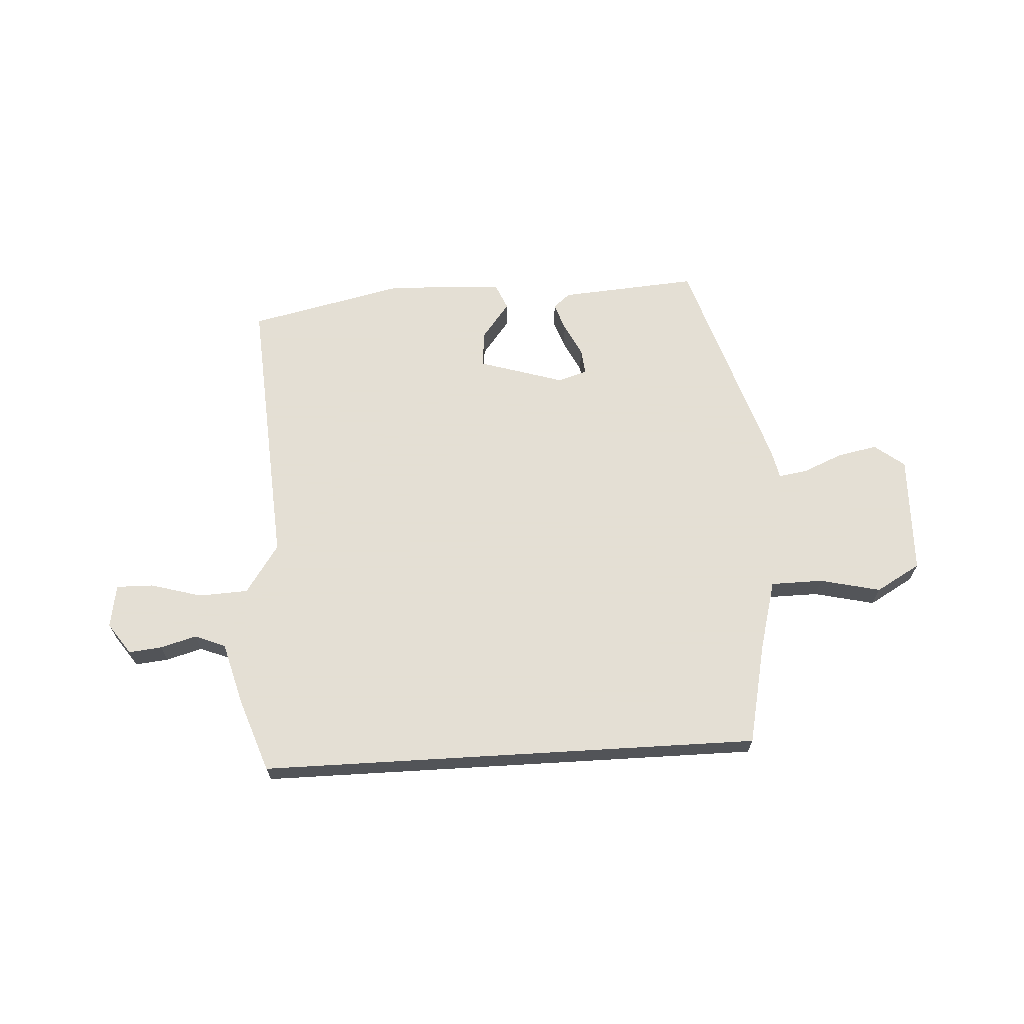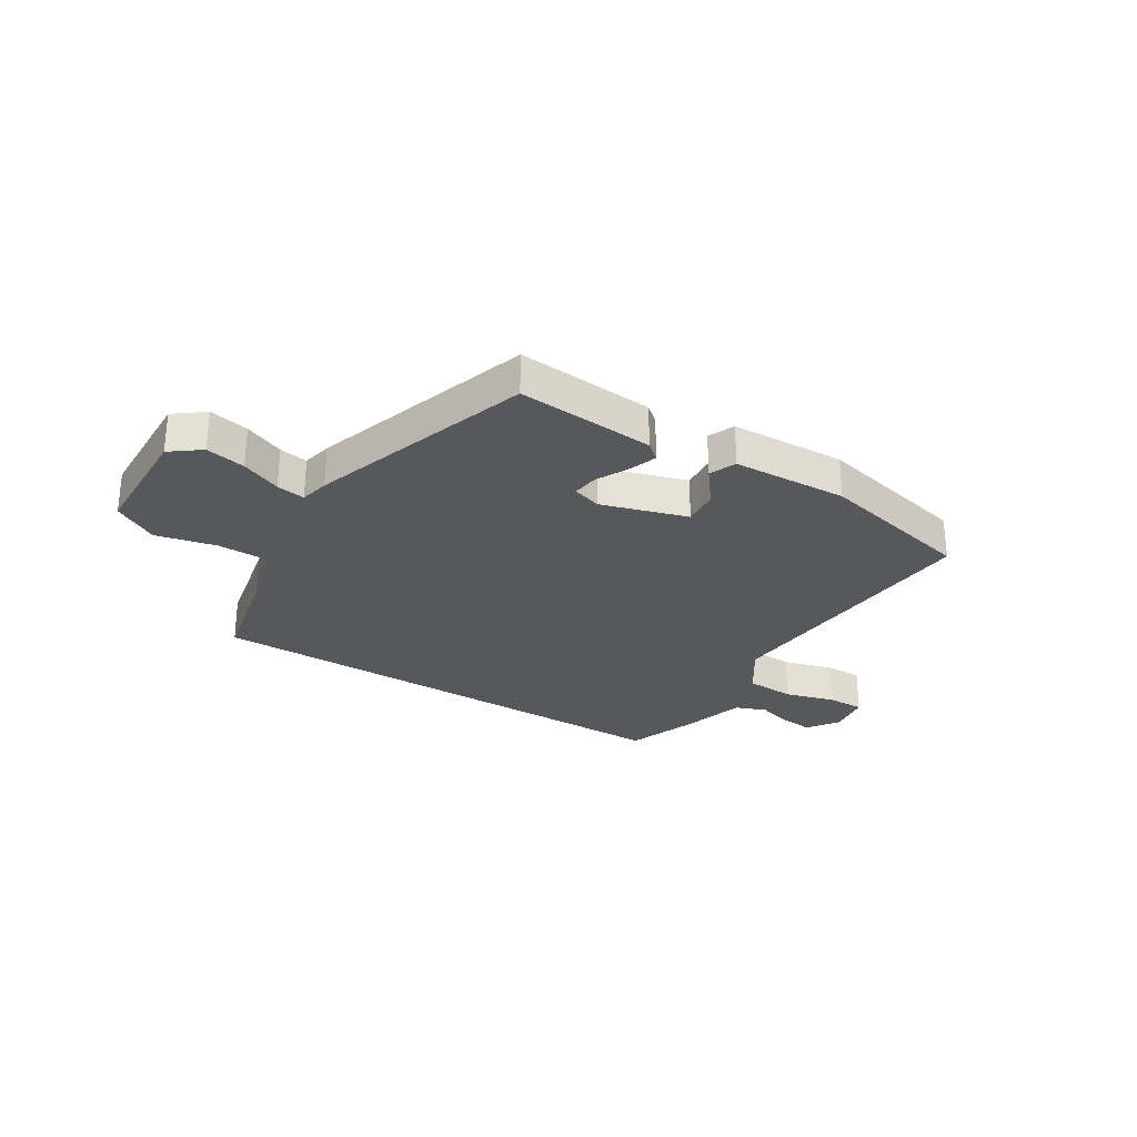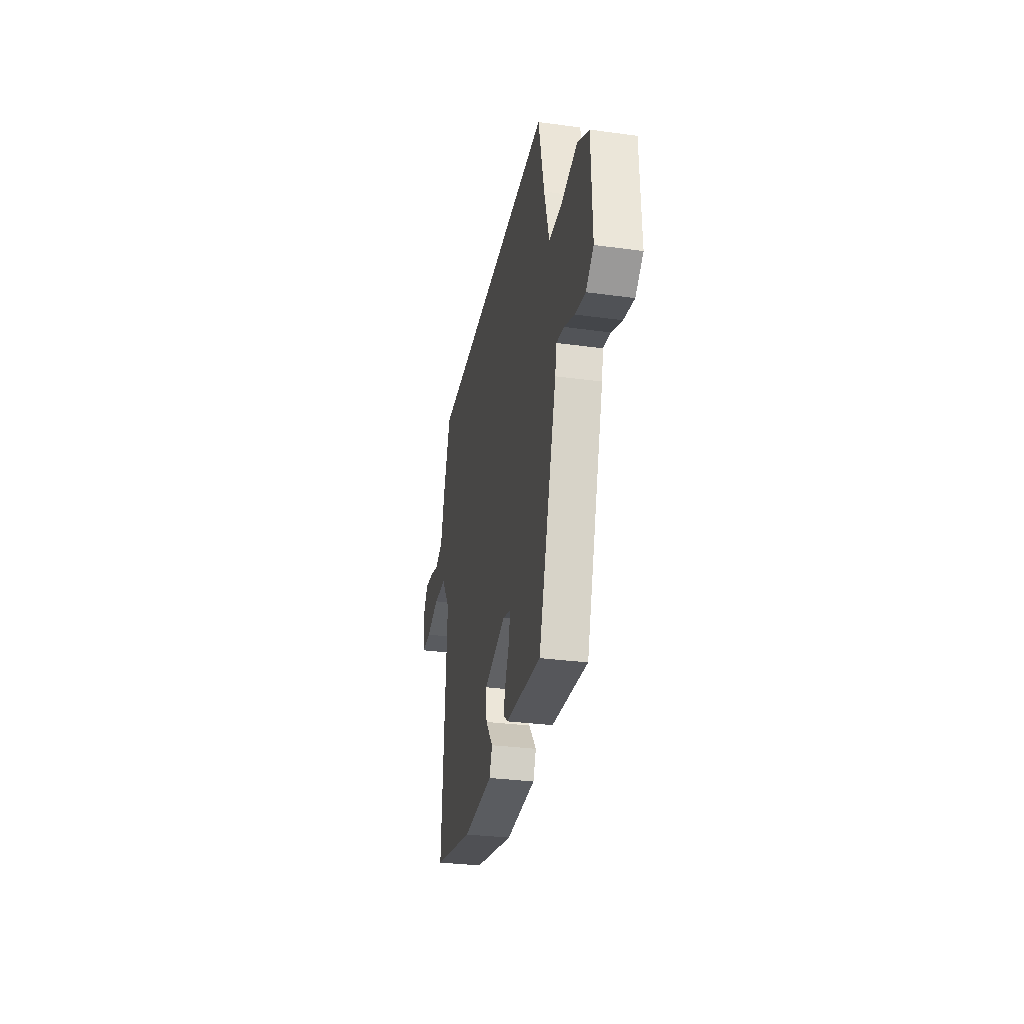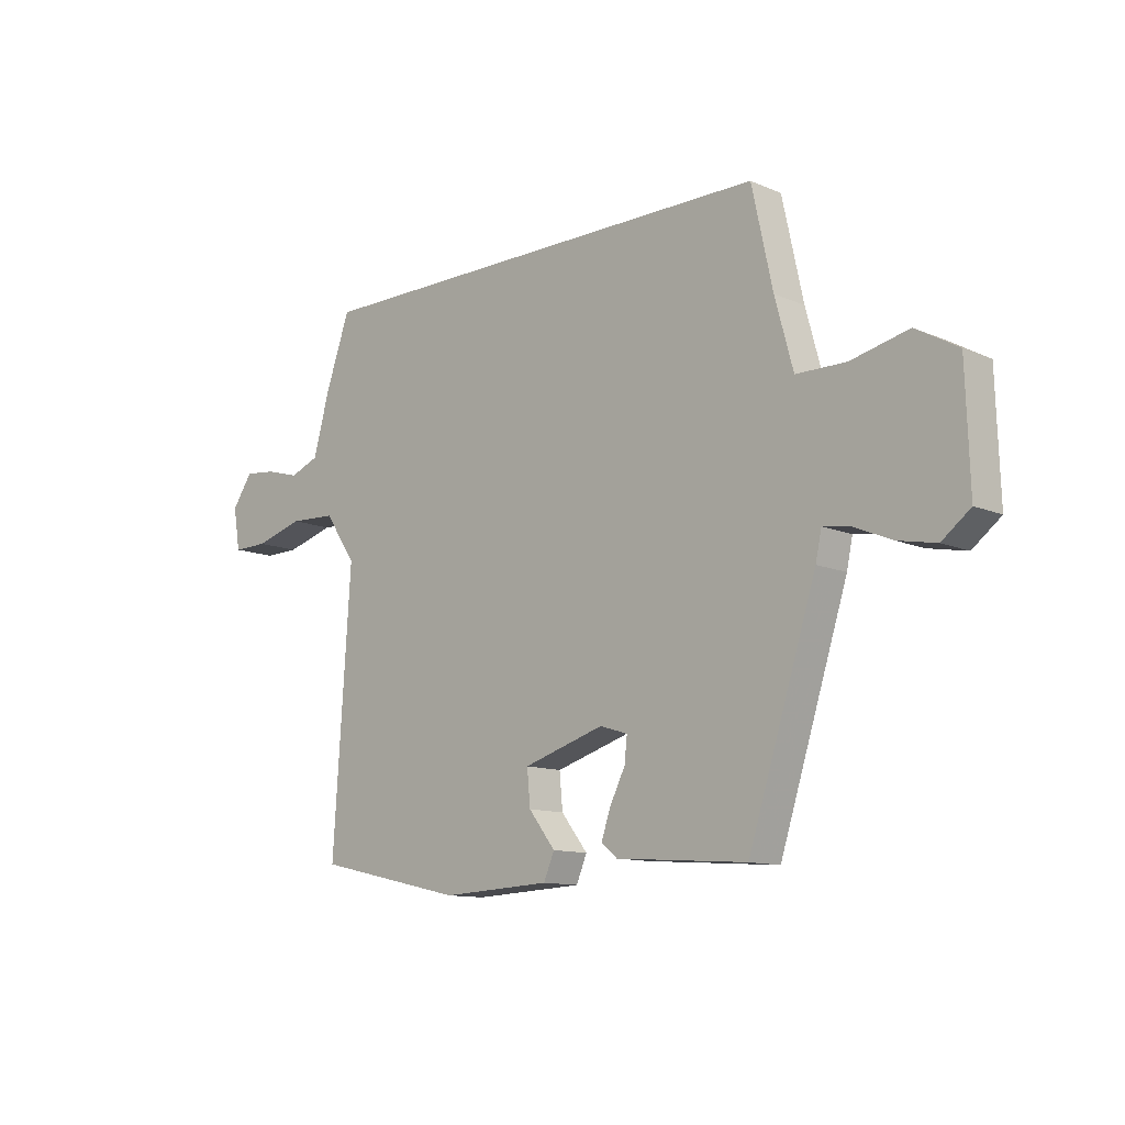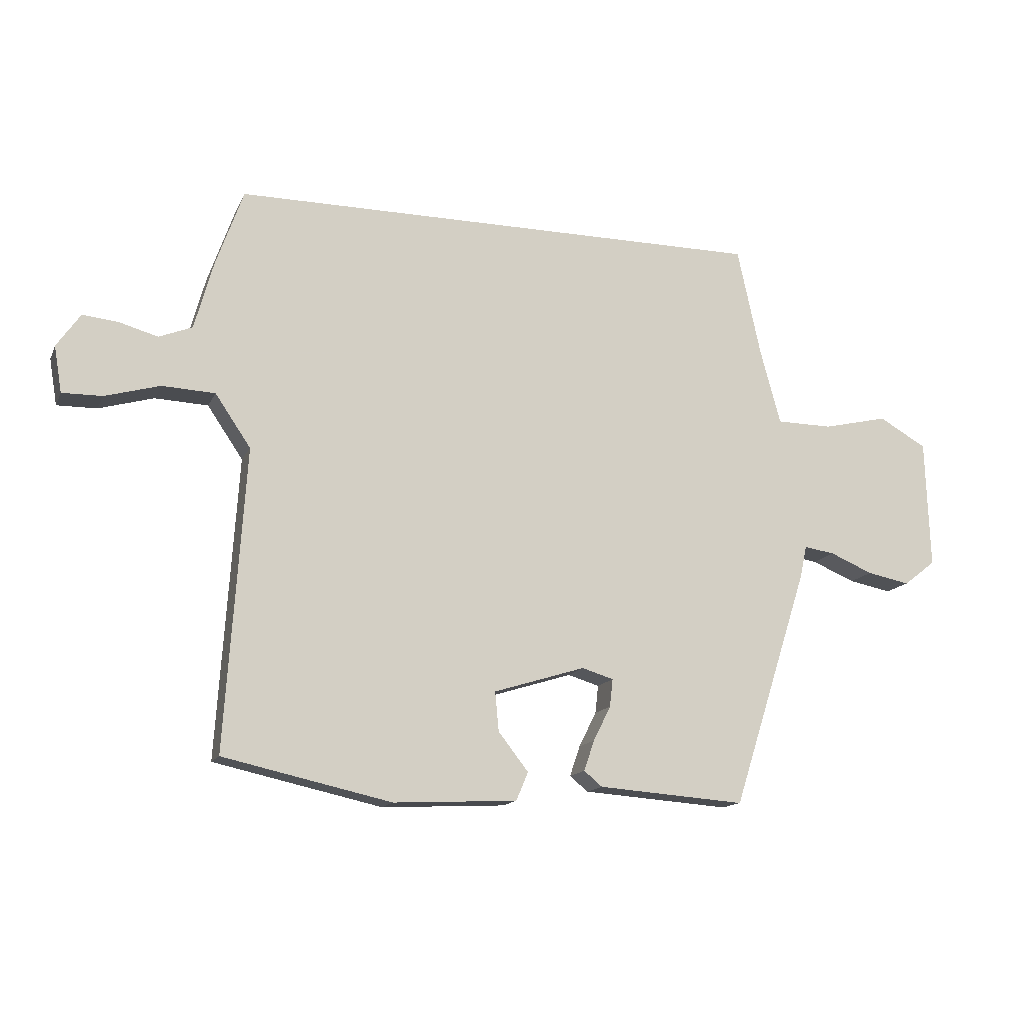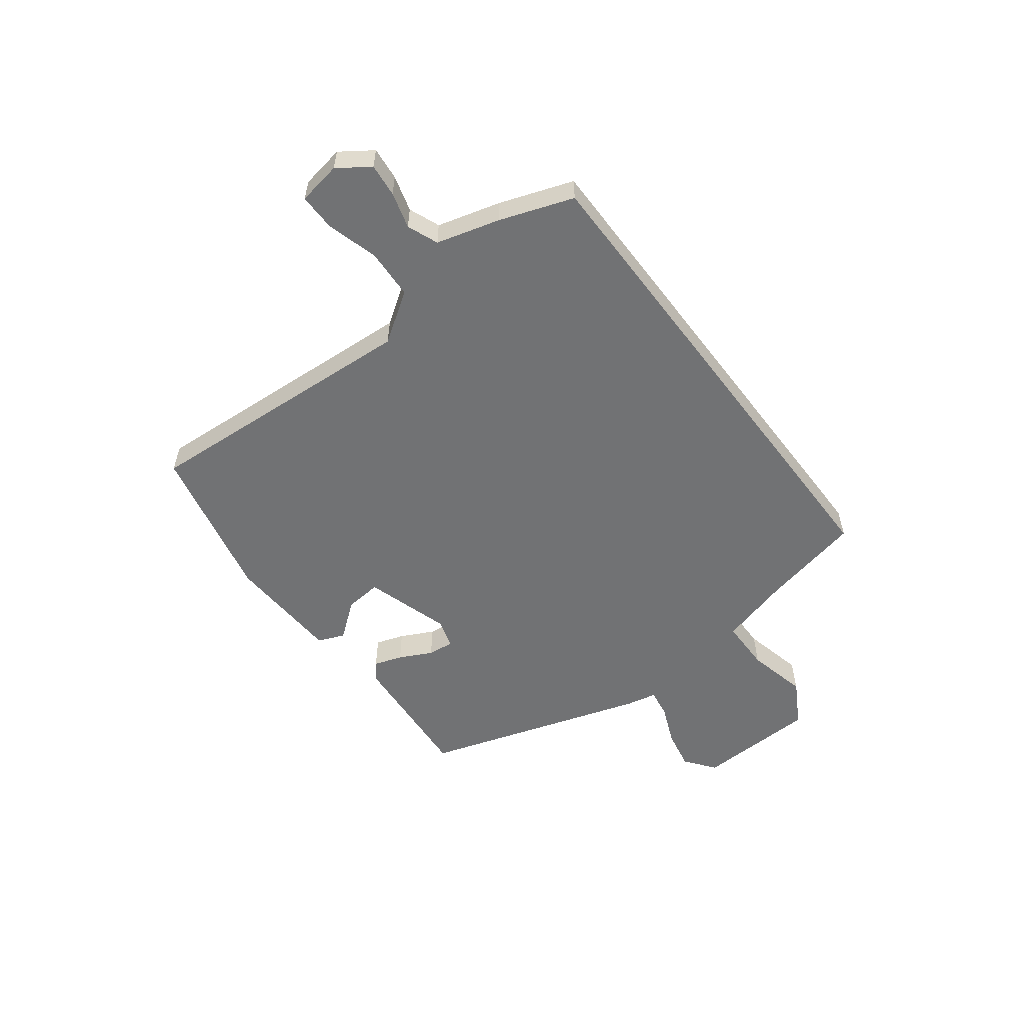
<metadata>
{"format":"obj","ext":"obj","renderer":"f3d","projection":"perspective","resolution":1024,"background":"white","views":[{"elev":66.3,"azim":-3.4,"up":"+Y"},{"elev":-28.4,"azim":147.7,"up":"+Y"},{"elev":-31.5,"azim":79.1,"up":"+Z"},{"elev":-11.6,"azim":44.1,"up":"+Z"},{"elev":-14.3,"azim":-17.9,"up":"+Z"},{"elev":-55.5,"azim":-52.8,"up":"+Y"}]}
</metadata>
<code>
v -0.483 0.07 -0.436
v -0.45 0.07 0.063
v -0.509 0.07 0.15
v -0.597 0.07 0.154
v -0.688 0.07 0.128
v -0.754 0.07 0.127
v -0.767 0.07 0.204
v -0.728 0.07 0.26
v -0.669 0.07 0.254
v -0.605 0.07 0.236
v -0.55 0.07 0.258
v -0.519 0.07 0.37
v -0.473 0.07 0.5
v 0.417 0.07 0.5
v 0.456 0.07 0.32
v 0.49 0.07 0.195
v 0.583 0.07 0.194
v 0.691 0.07 0.219
v 0.77 0.07 0.174
v 0.777 0.07 -0.04
v 0.724 0.07 -0.081
v 0.653 0.07 -0.067
v 0.582 0.07 -0.037
v 0.531 0.07 -0.029
v 0.52 0.07 -0.081
v 0.393 0.07 -0.478
v 0.148 0.07 -0.46
v 0.118 0.07 -0.435
v 0.135 0.07 -0.385
v 0.164 0.07 -0.327
v 0.169 0.07 -0.281
v 0.117 0.07 -0.265
v -0.035 0.07 -0.312
v -0.029 0.07 -0.377
v 0.021 0.07 -0.441
v 0.001 0.07 -0.488
v -0.204 0.07 -0.498
v -0.483 0 -0.436
v -0.45 0 0.063
v -0.509 0 0.15
v -0.597 0 0.154
v -0.688 0 0.128
v -0.754 0 0.127
v -0.767 0 0.204
v -0.728 0 0.26
v -0.669 0 0.254
v -0.605 0 0.236
v -0.55 0 0.258
v -0.519 0 0.37
v -0.473 0 0.5
v 0.417 0 0.5
v 0.456 0 0.32
v 0.49 0 0.195
v 0.583 0 0.194
v 0.691 0 0.219
v 0.77 0 0.174
v 0.777 0 -0.04
v 0.724 0 -0.081
v 0.653 0 -0.067
v 0.582 0 -0.037
v 0.531 0 -0.029
v 0.52 0 -0.081
v 0.393 0 -0.478
v 0.148 0 -0.46
v 0.118 0 -0.435
v 0.135 0 -0.385
v 0.164 0 -0.327
v 0.169 0 -0.281
v 0.117 0 -0.265
v -0.035 0 -0.312
v -0.029 0 -0.377
v 0.021 0 -0.441
v 0.001 0 -0.488
v -0.204 0 -0.498
f 37 1 2
f 36 37 2
f 35 36 2
f 34 35 2
f 33 34 2 3
f 32 33 3
f 31 32 3
f 28 29 30
f 27 28 30
f 26 27 30
f 25 26 30
f 24 25 30
f 24 30 31
f 21 22 23
f 20 21 23
f 19 20 23
f 18 19 23
f 17 18 23
f 16 17 23 24
f 24 31 3
f 16 24 3
f 15 16 3
f 14 15 3
f 13 14 3
f 12 13 3
f 11 12 3
f 8 9 10
f 7 8 10
f 6 7 10
f 5 6 10
f 4 5 10
f 3 4 10 11
f 39 38 74
f 39 74 73
f 39 73 72
f 39 72 71
f 40 39 71 70
f 40 70 69
f 40 69 68
f 67 66 65
f 67 65 64
f 67 64 63
f 67 63 62
f 67 62 61
f 68 67 61
f 60 59 58
f 60 58 57
f 60 57 56
f 60 56 55
f 60 55 54
f 61 60 54 53
f 40 68 61
f 40 61 53
f 40 53 52
f 40 52 51
f 40 51 50
f 40 50 49
f 40 49 48
f 47 46 45
f 47 45 44
f 47 44 43
f 47 43 42
f 47 42 41
f 48 47 41 40
f 1 38 39 2
f 2 39 40 3
f 3 40 41 4
f 4 41 42 5
f 5 42 43 6
f 6 43 44 7
f 7 44 45 8
f 8 45 46 9
f 9 46 47 10
f 10 47 48 11
f 11 48 49 12
f 12 49 50 13
f 13 50 51 14
f 14 51 52 15
f 15 52 53 16
f 16 53 54 17
f 17 54 55 18
f 18 55 56 19
f 19 56 57 20
f 20 57 58 21
f 21 58 59 22
f 22 59 60 23
f 23 60 61 24
f 24 61 62 25
f 25 62 63 26
f 26 63 64 27
f 27 64 65 28
f 28 65 66 29
f 29 66 67 30
f 30 67 68 31
f 31 68 69 32
f 32 69 70 33
f 33 70 71 34
f 34 71 72 35
f 35 72 73 36
f 36 73 74 37
f 37 74 38 1

</code>
